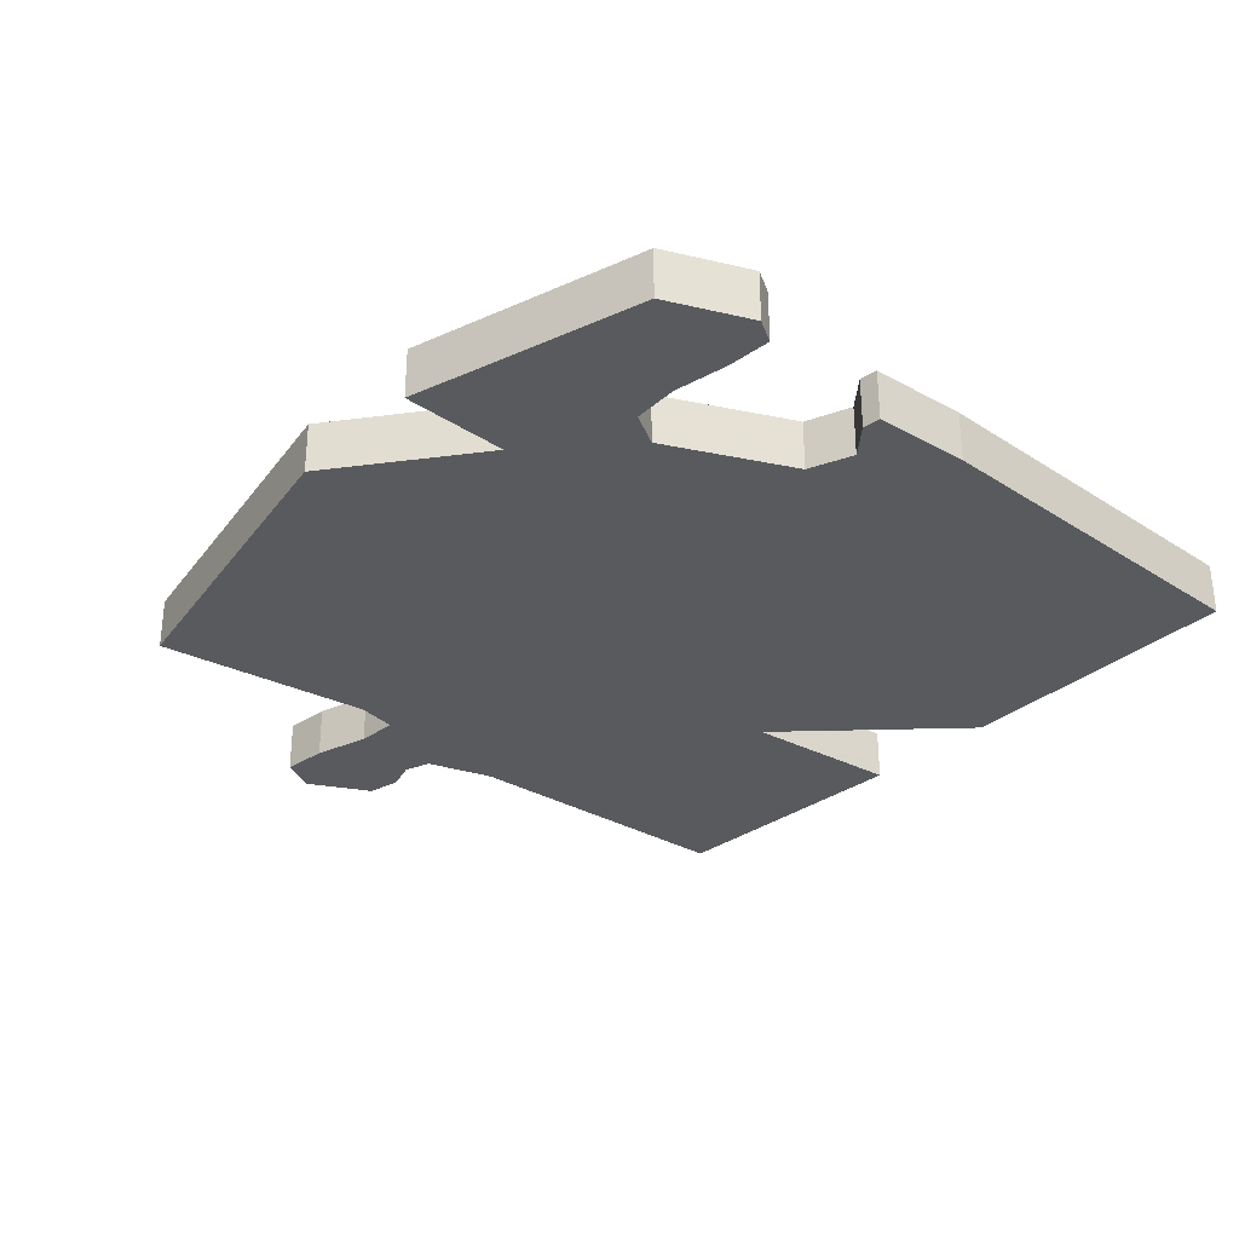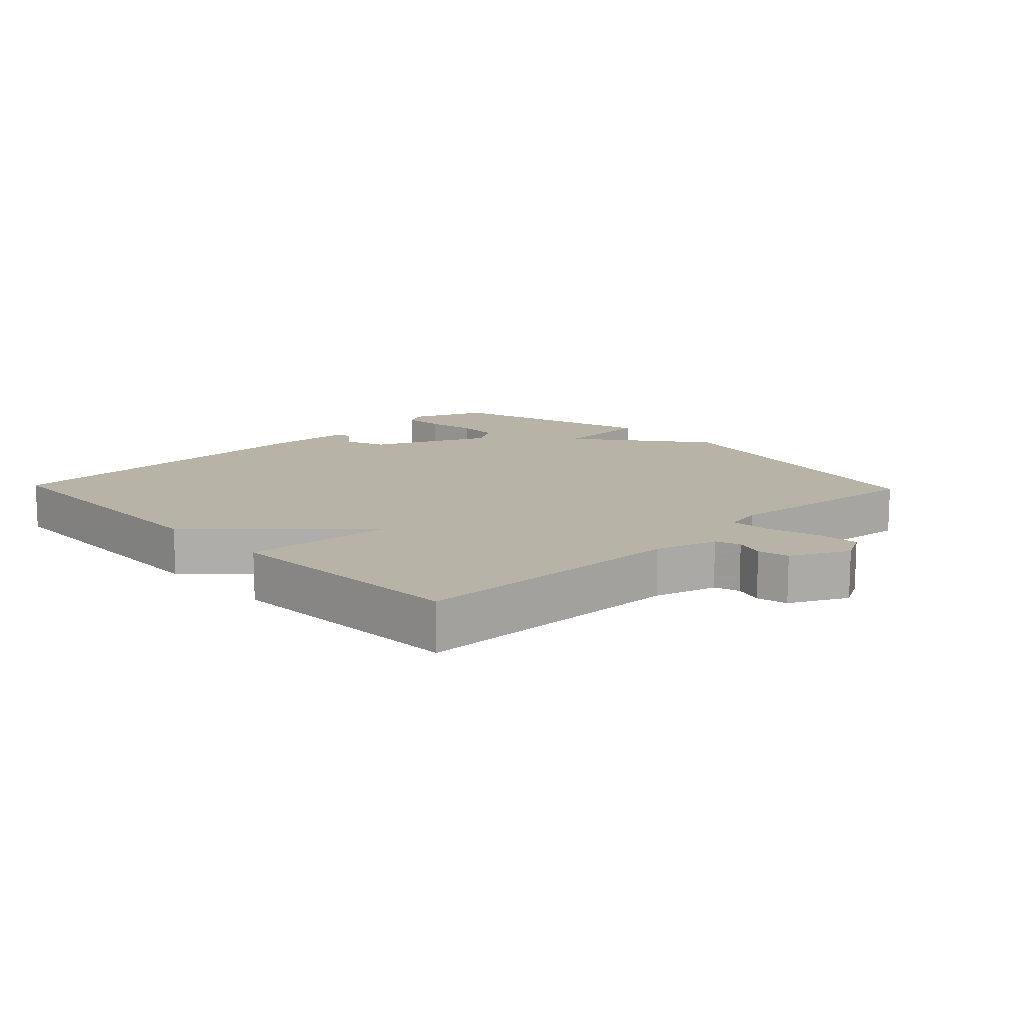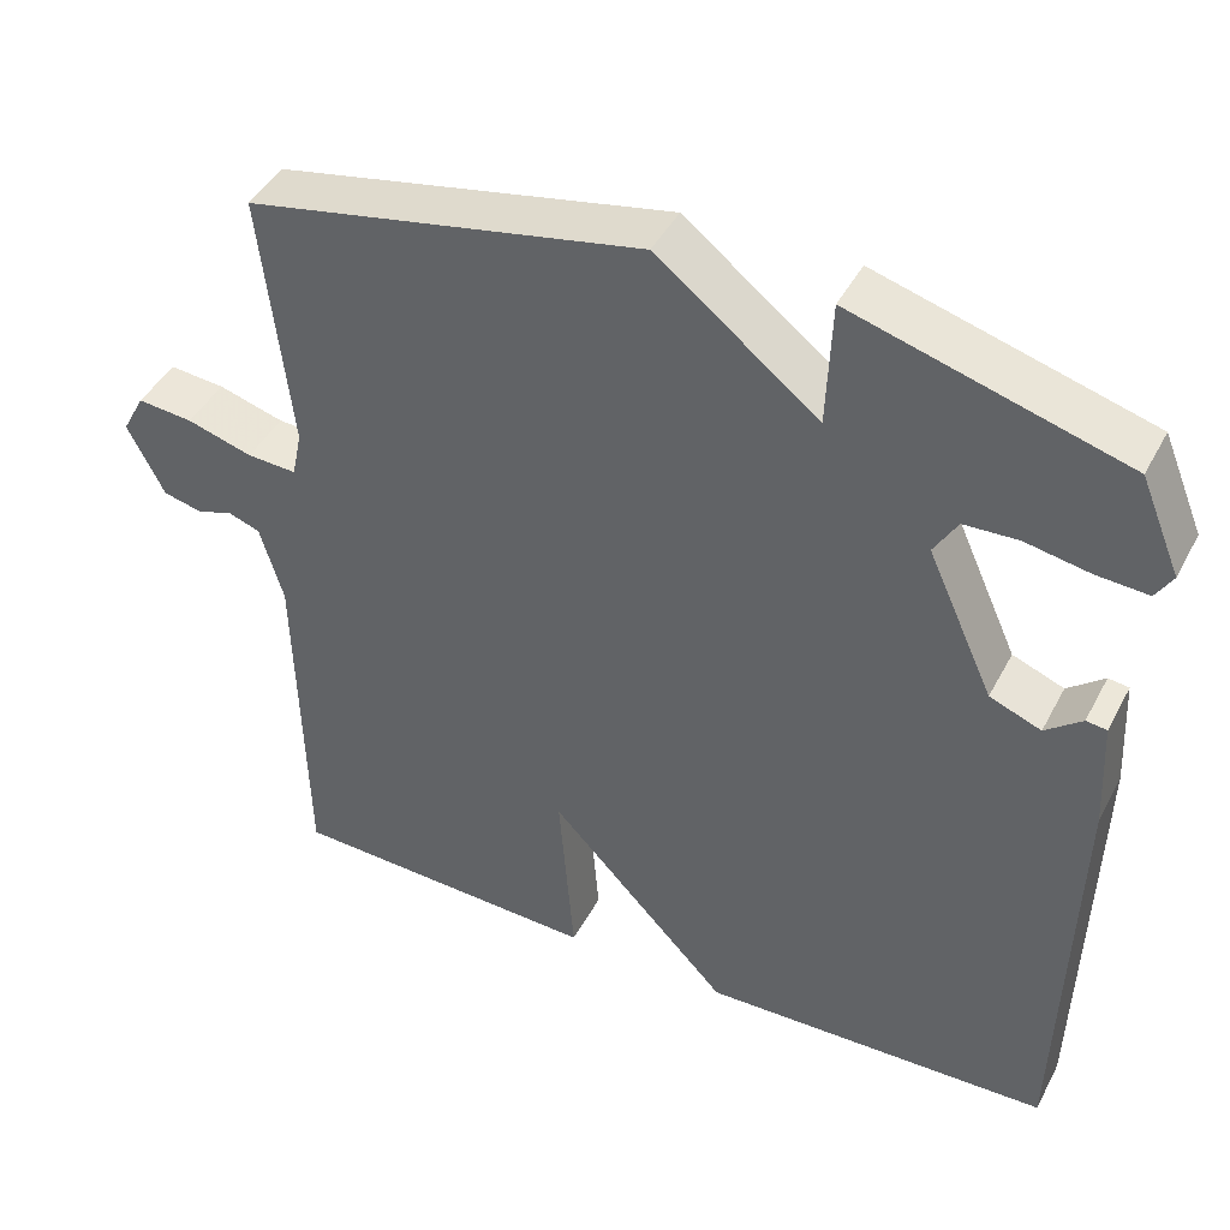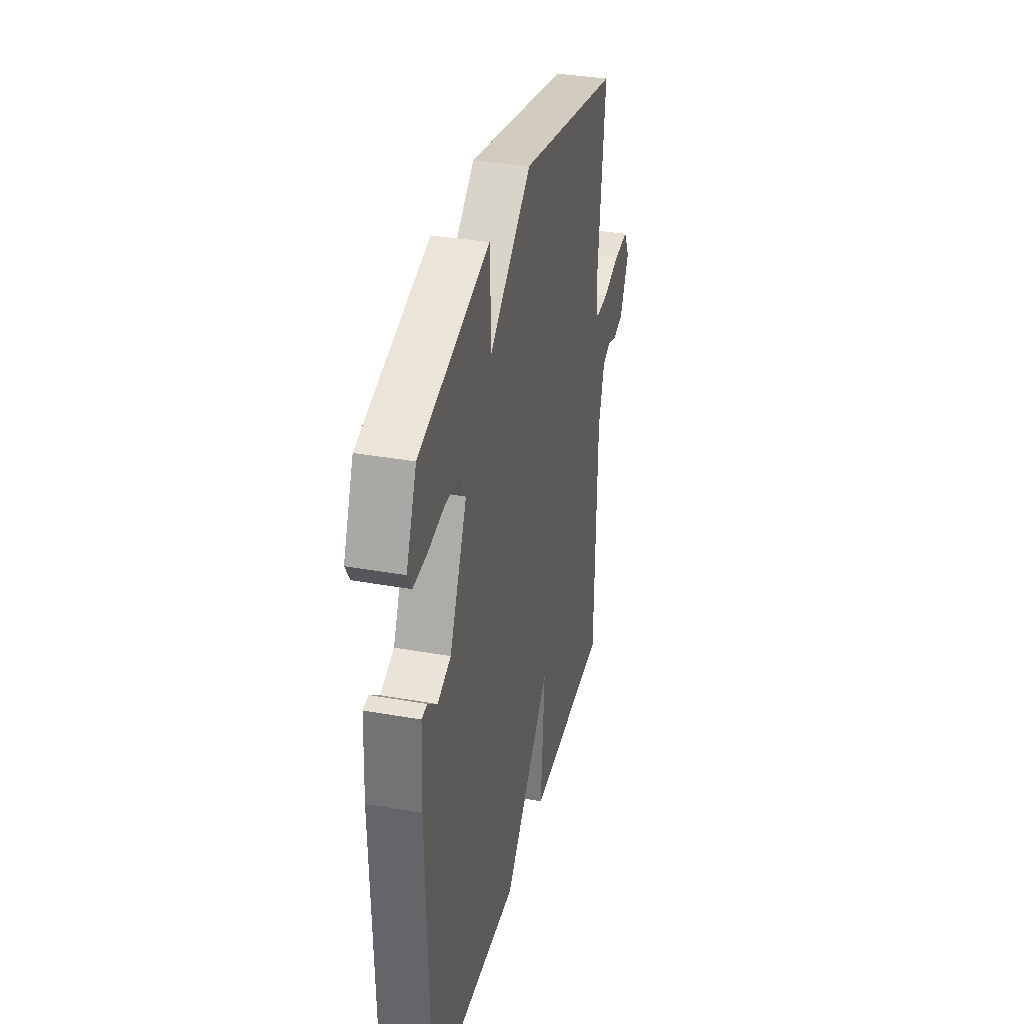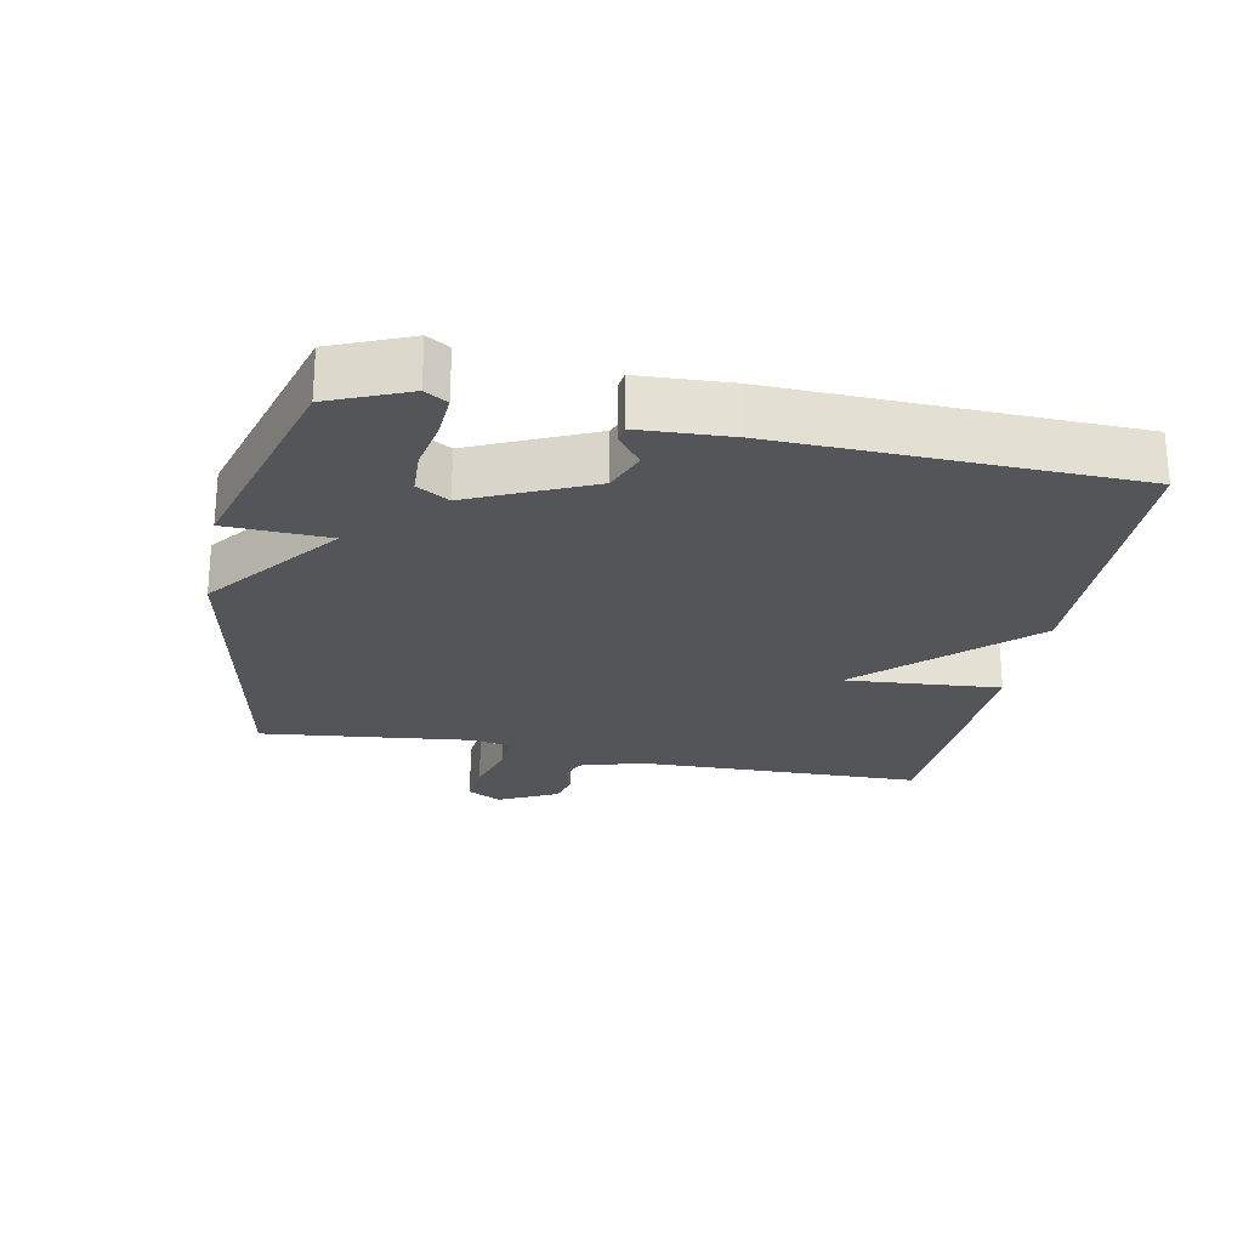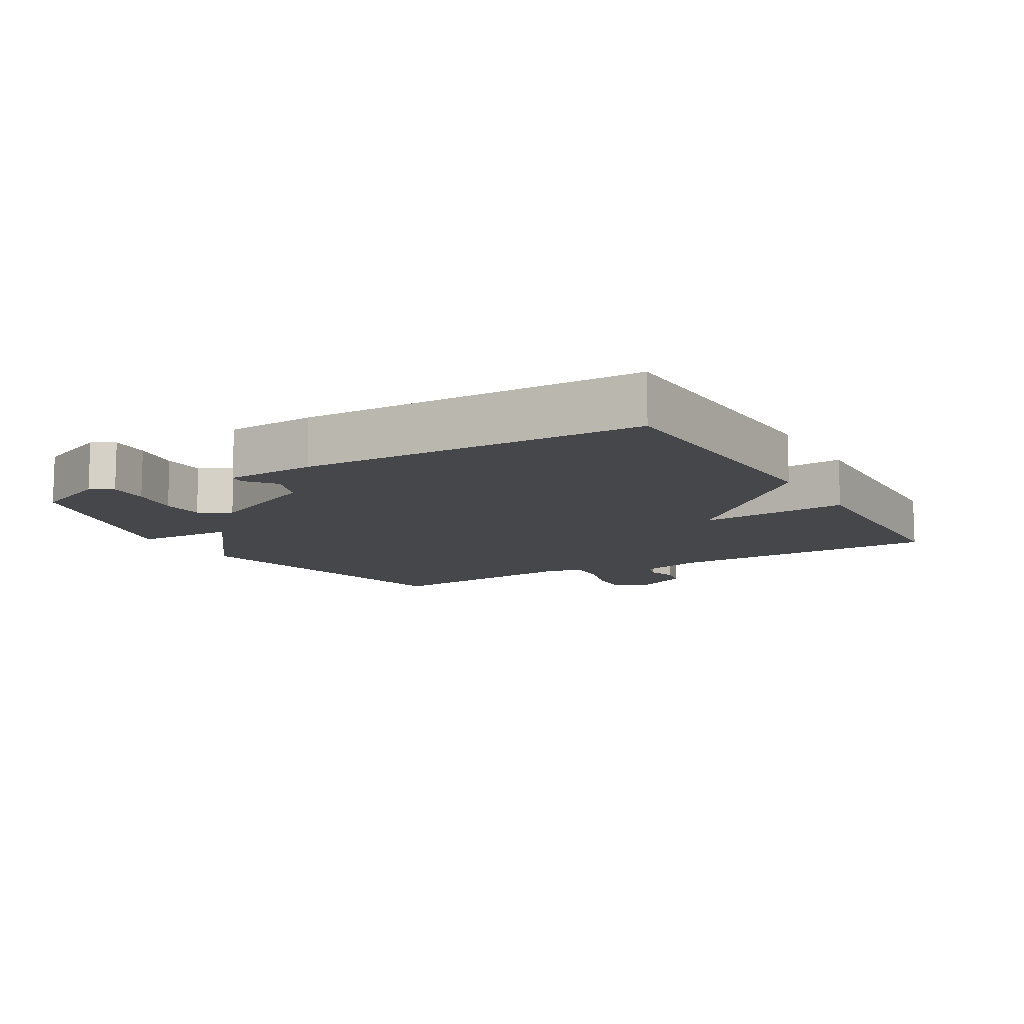
<metadata>
{"format":"obj","ext":"obj","renderer":"f3d","projection":"perspective","resolution":1024,"background":"white","views":[{"elev":-30.7,"azim":48.7,"up":"+Y"},{"elev":12.9,"azim":-133.8,"up":"+Y"},{"elev":43.6,"azim":26.3,"up":"+Z"},{"elev":34.6,"azim":103.5,"up":"+Z"},{"elev":-24.4,"azim":78.8,"up":"+Y"},{"elev":-10.6,"azim":120.5,"up":"+Y"}]}
</metadata>
<code>
v -0.5 0.07 -0.5
v -0.509 0.07 -0.08
v -0.537 0.07 0.015
v -0.575 0.07 0.028
v -0.619 0.07 0.014
v -0.666 0.07 0.025
v -0.71 0.07 0.112
v -0.683 0.07 0.162
v -0.616 0.07 0.156
v -0.537 0.07 0.133
v -0.477 0.07 0.13
v -0.465 0.07 0.187
v -0.5 0.07 0.5
v -0.025 0.07 0.593
v 0.169 0.07 0.442
v 0.175 0.07 0.593
v 0.5 0.07 0.5
v 0.548 0.07 0.385
v 0.528 0.07 0.352
v 0.466 0.07 0.356
v 0.389 0.07 0.37
v 0.324 0.07 0.367
v 0.296 0.07 0.32
v 0.376 0.07 0.144
v 0.438 0.07 0.12
v 0.482 0.07 0.155
v 0.507 0.07 0.152
v 0.514 0.07 0.016
v 0.5 0.07 -0.5
v 0.078 0.07 -0.514
v -0.14 0.07 -0.286
v -0.122 0.07 -0.514
v -0.5 0 -0.5
v -0.509 0 -0.08
v -0.537 0 0.015
v -0.575 0 0.028
v -0.619 0 0.014
v -0.666 0 0.025
v -0.71 0 0.112
v -0.683 0 0.162
v -0.616 0 0.156
v -0.537 0 0.133
v -0.477 0 0.13
v -0.465 0 0.187
v -0.5 0 0.5
v -0.025 0 0.593
v 0.169 0 0.442
v 0.175 0 0.593
v 0.5 0 0.5
v 0.548 0 0.385
v 0.528 0 0.352
v 0.466 0 0.356
v 0.389 0 0.37
v 0.324 0 0.367
v 0.296 0 0.32
v 0.376 0 0.144
v 0.438 0 0.12
v 0.482 0 0.155
v 0.507 0 0.152
v 0.514 0 0.016
v 0.5 0 -0.5
v 0.078 0 -0.514
v -0.14 0 -0.286
v -0.122 0 -0.514
f 31 32 1 2
f 29 30 31
f 28 29 31
f 27 28 31
f 25 26 27
f 25 27 31
f 31 2 3
f 25 31 3
f 24 25 3
f 19 20 21
f 18 19 21
f 17 18 21
f 16 17 21
f 15 16 21
f 15 21 22
f 12 13 14 15
f 15 22 23
f 12 15 23
f 11 12 23
f 8 9 10
f 7 8 10
f 6 7 10
f 5 6 10
f 4 5 10
f 4 10 11
f 11 23 24
f 4 11 24
f 3 4 24
f 34 33 64 63
f 63 62 61
f 63 61 60
f 63 60 59
f 59 58 57
f 63 59 57
f 35 34 63
f 35 63 57
f 35 57 56
f 53 52 51
f 53 51 50
f 53 50 49
f 53 49 48
f 53 48 47
f 54 53 47
f 47 46 45 44
f 55 54 47
f 55 47 44
f 55 44 43
f 42 41 40
f 42 40 39
f 42 39 38
f 42 38 37
f 42 37 36
f 43 42 36
f 56 55 43
f 56 43 36
f 56 36 35
f 1 33 34 2
f 2 34 35 3
f 3 35 36 4
f 4 36 37 5
f 5 37 38 6
f 6 38 39 7
f 7 39 40 8
f 8 40 41 9
f 9 41 42 10
f 10 42 43 11
f 11 43 44 12
f 12 44 45 13
f 13 45 46 14
f 14 46 47 15
f 15 47 48 16
f 16 48 49 17
f 17 49 50 18
f 18 50 51 19
f 19 51 52 20
f 20 52 53 21
f 21 53 54 22
f 22 54 55 23
f 23 55 56 24
f 24 56 57 25
f 25 57 58 26
f 26 58 59 27
f 27 59 60 28
f 28 60 61 29
f 29 61 62 30
f 30 62 63 31
f 31 63 64 32
f 32 64 33 1

</code>
